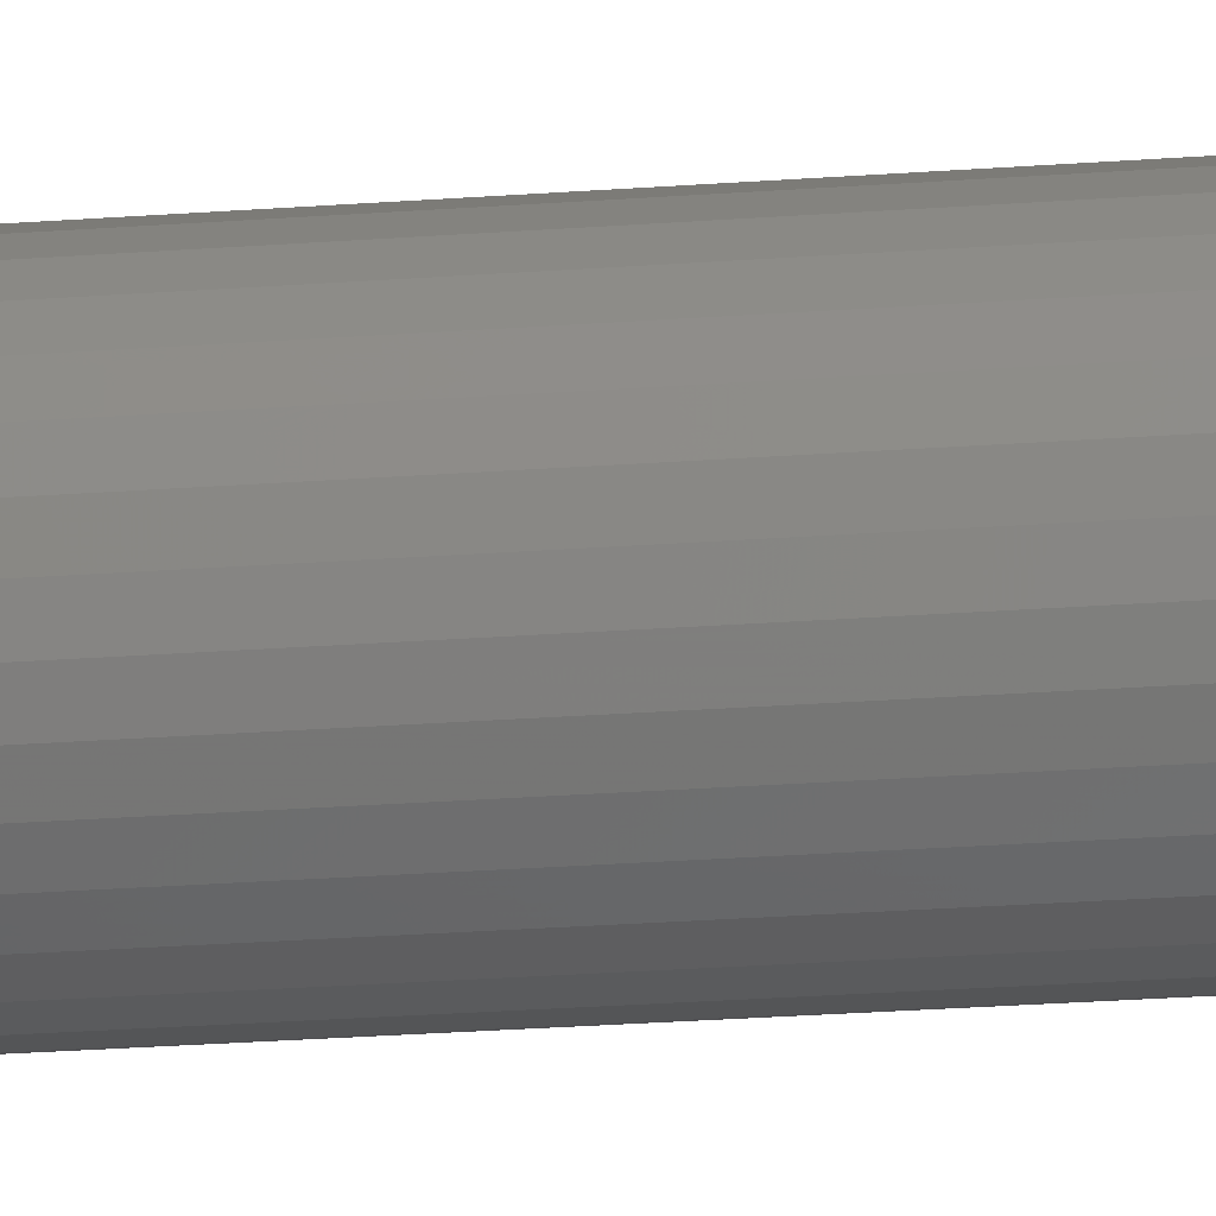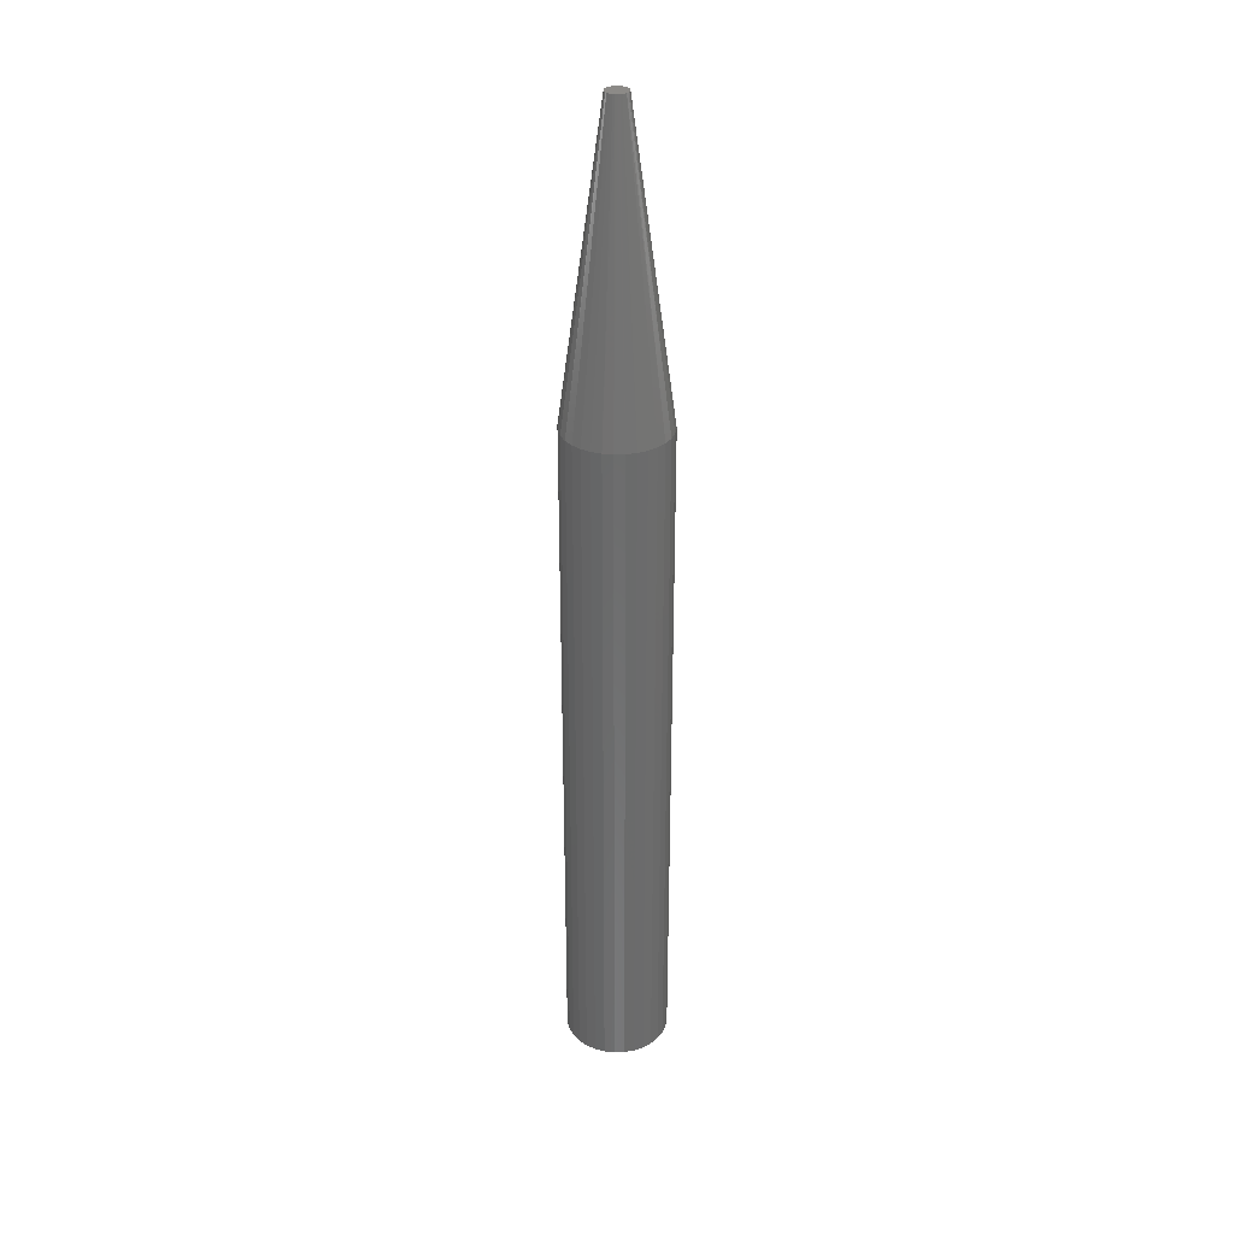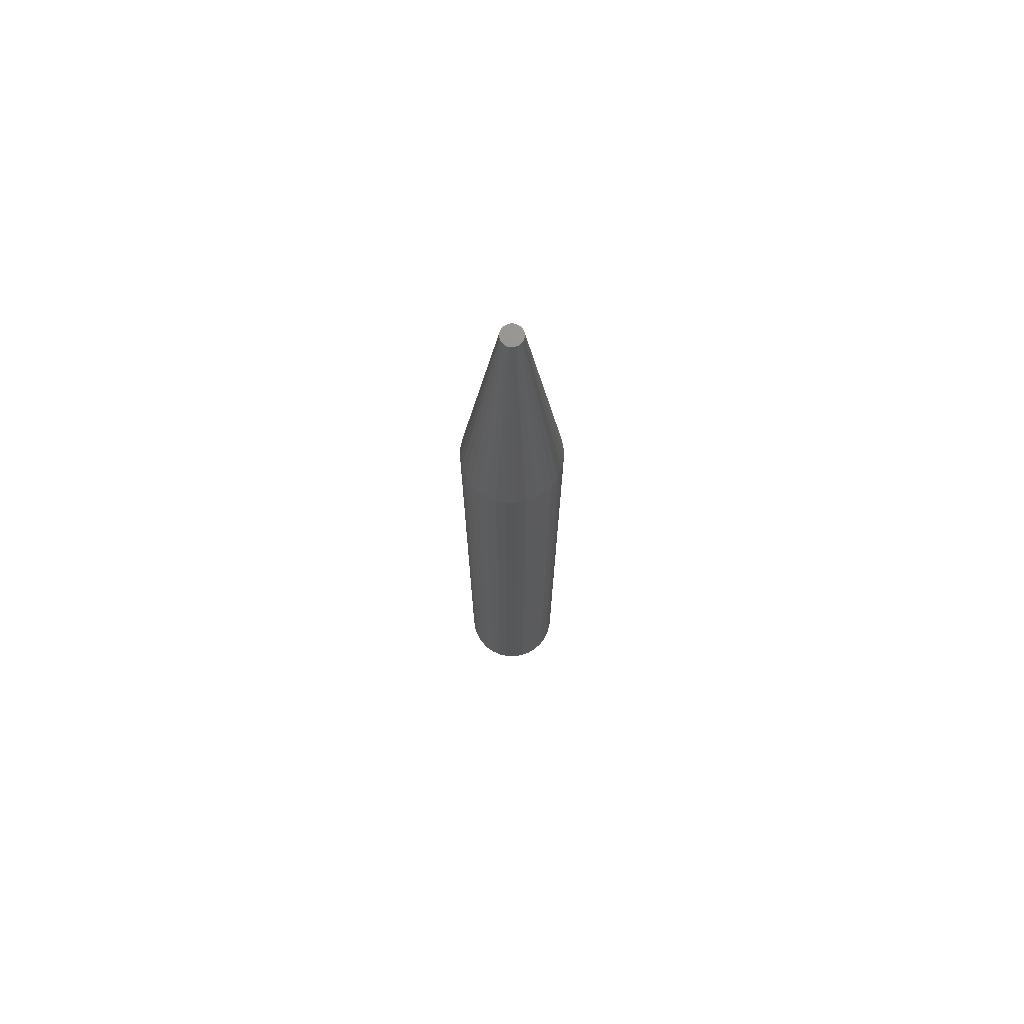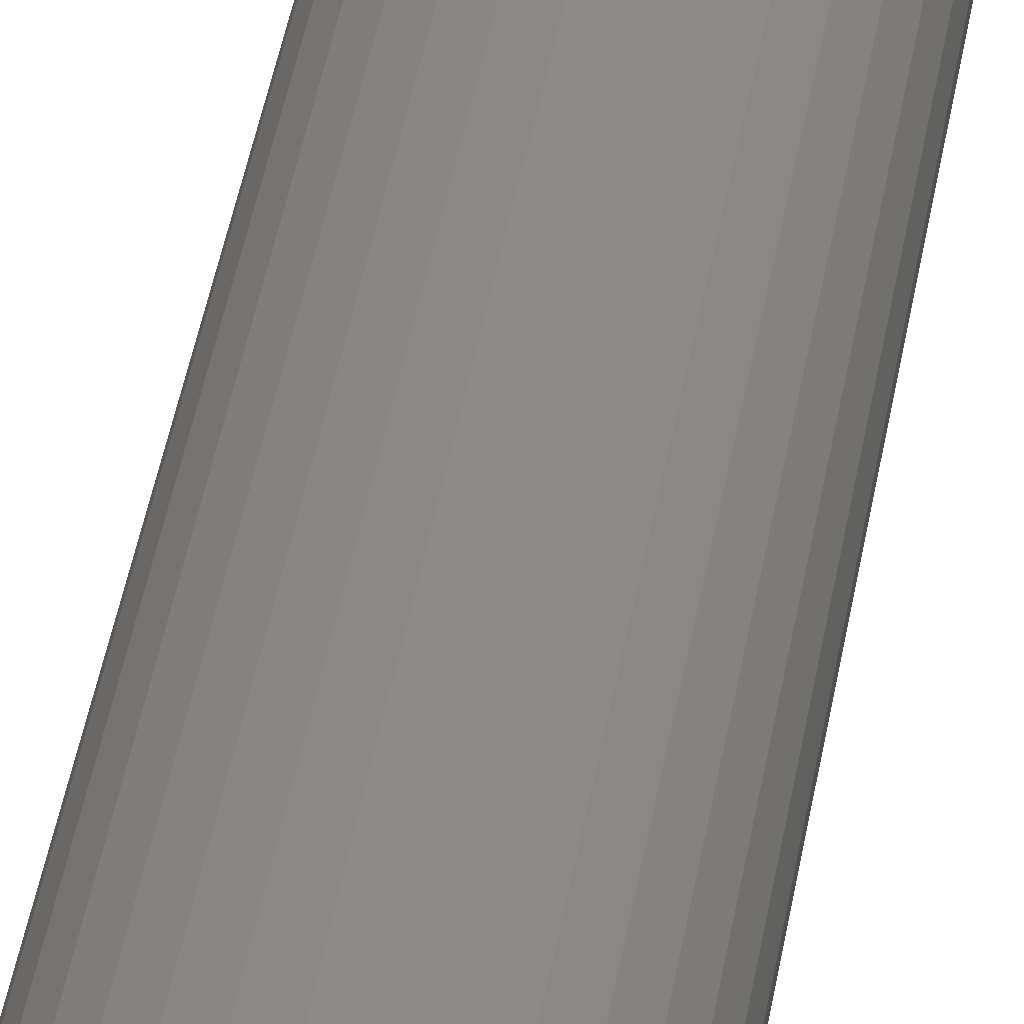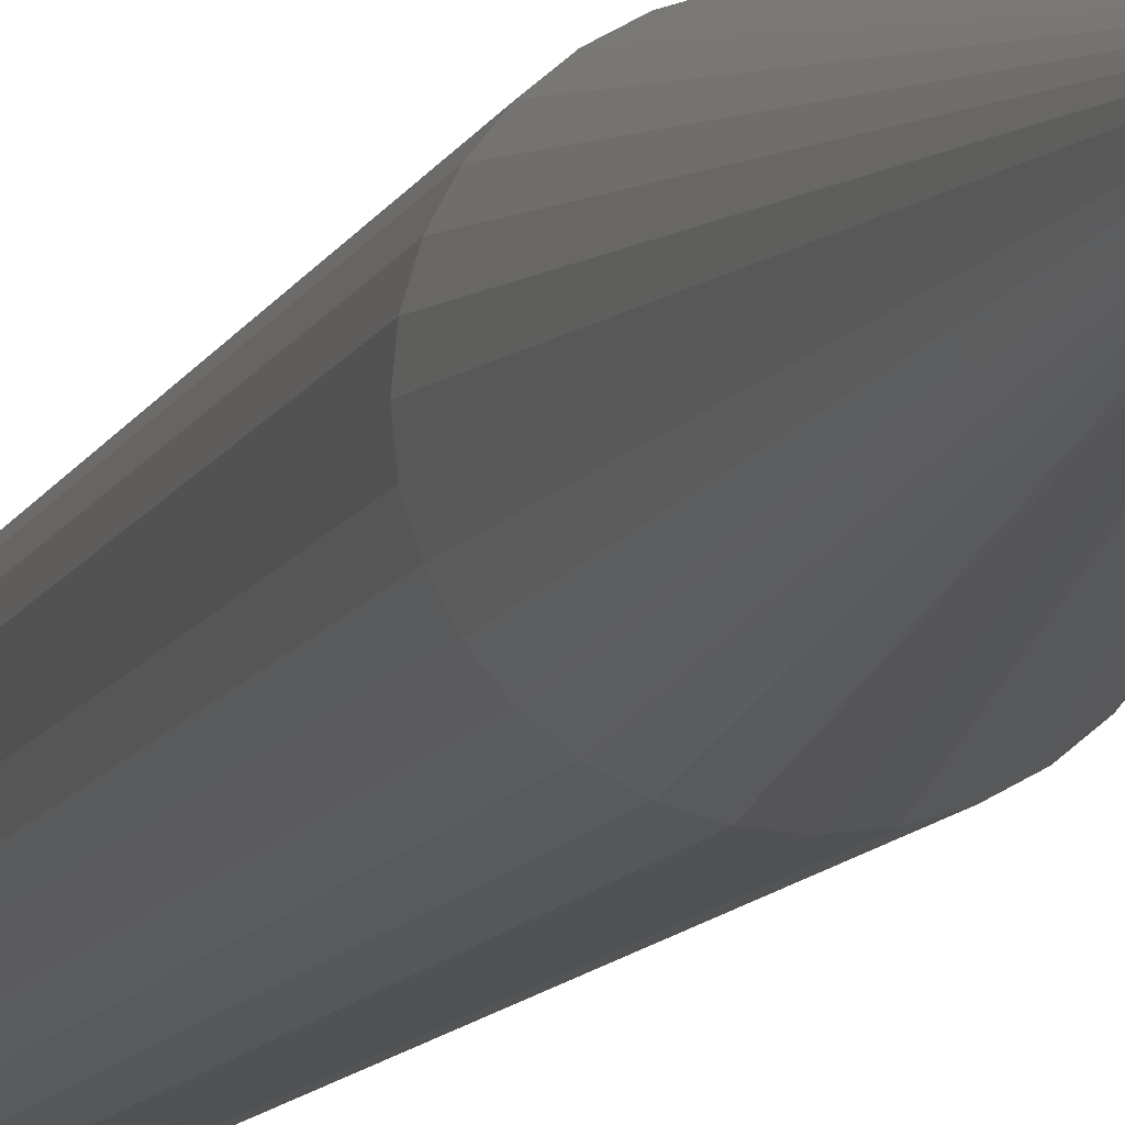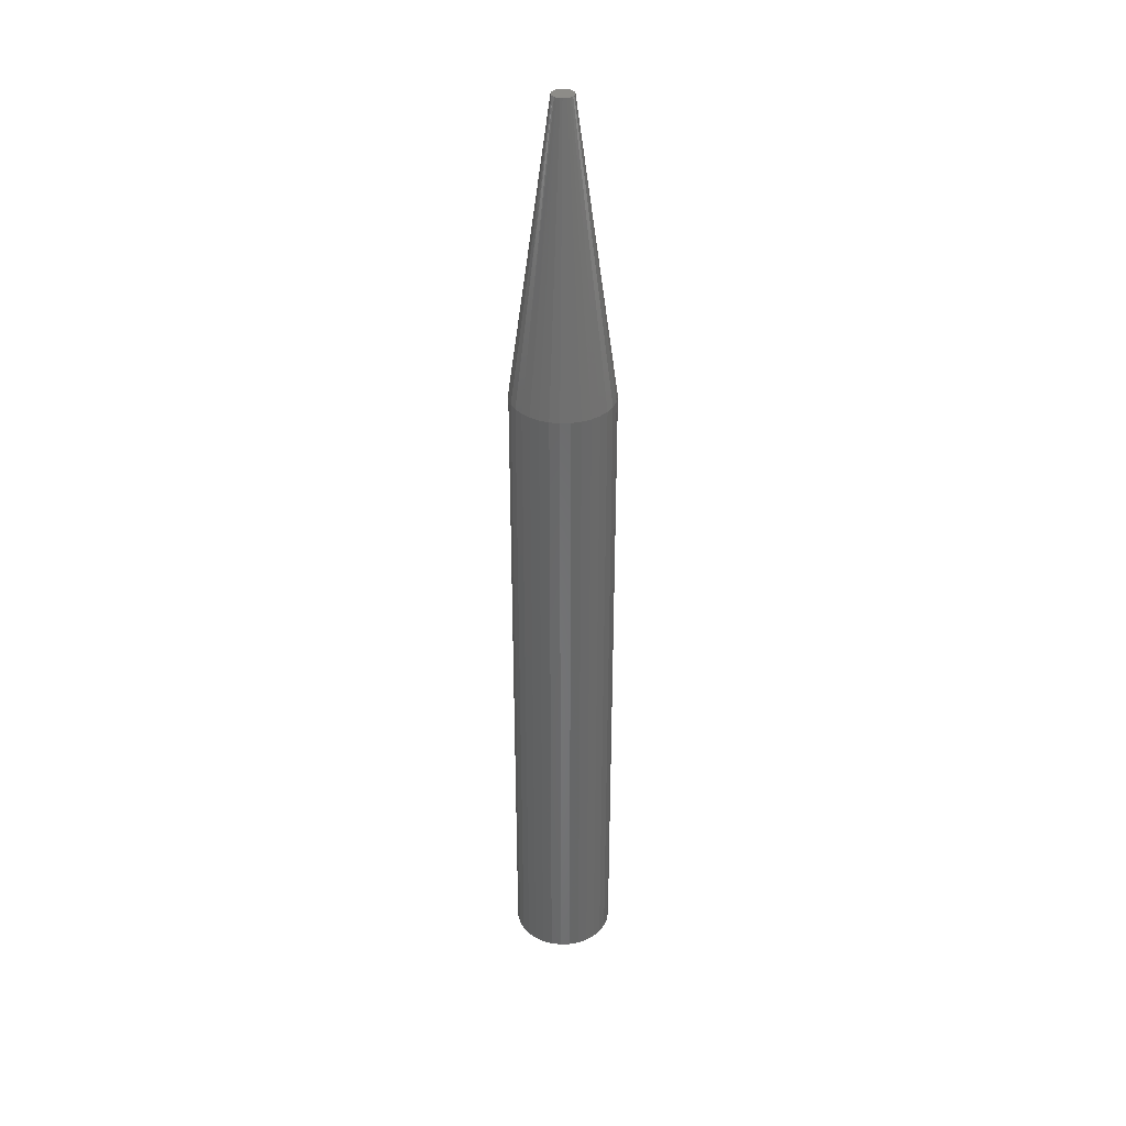
<metadata>
{"format":"stl","ext":"stl","renderer":"f3d","projection":"perspective","resolution":1024,"background":"white","views":[{"elev":-19.2,"azim":-81.0,"up":"+Z"},{"elev":32.3,"azim":171.8,"up":"+Y"},{"elev":72.6,"azim":-27.0,"up":"+Y"},{"elev":32.1,"azim":7.4,"up":"+Z"},{"elev":-5.6,"azim":171.0,"up":"+Z"},{"elev":35.5,"azim":-98.2,"up":"+Y"}]}
</metadata>
<code>
# stl→obj: 97 verts, 190 faces
v 0.007249 2.892e-18 0.004569
v -0.007187 1.991e-18 0.003147
v -0.006427 2.038e-18 0.004569
v 0.008009 2.94e-18 0.003147
v -0.007654 1.961e-18 0.001604
v 0.008477 2.969e-18 0.001604
v -0.007812 1.952e-18 -5.468e-10
v 0.008495 2.97e-18 -0.001511
v -0.007257 1.986e-18 -0.002971
v -0.007672 1.96e-18 -0.001511
v 0.00808 2.944e-18 -0.002971
v -0.006581 2.028e-18 -0.004329
v 0.007403 2.902e-18 -0.004329
v -0.005666 2.086e-18 -0.00554
v 0.006489 2.845e-18 -0.00554
v -0.004545 2.156e-18 -0.006563
v -0.003254 2.236e-18 -0.007362
v 0.008635 2.979e-18 -1.094e-17
v 0.005367 2.775e-18 -0.006563
v 0.004077 2.694e-18 -0.007362
v 0.002662 2.606e-18 -0.00791
v 0.00117 2.513e-18 -0.008189
v -0.0003476 2.418e-18 -0.008189
v -0.001839 2.325e-18 -0.00791
v 0.006226 2.828e-18 0.005815
v -0.005404 2.102e-18 0.005815
v -0.004158 2.18e-18 0.006838
v -0.002736 2.269e-18 0.007598
v -0.001193 2.365e-18 0.008066
v 0.0004112 2.465e-18 0.008224
v 0.002016 2.565e-18 0.008066
v 0.003558 2.662e-18 0.007598
v 0.00498 2.75e-18 0.006838
v 0.03988 -0.2266 -1.45e-17
v 0.03988 -0.75 -4.834e-18
v 0.03913 -0.2266 -0.007701
v 0.03913 -0.75 -0.007701
v 0.03688 -0.2266 -0.01511
v 0.03688 -0.75 -0.01511
v 0.03323 -0.2266 -0.02193
v 0.03323 -0.75 -0.02193
v 0.02832 -0.2266 -0.02791
v 0.02832 -0.75 -0.02791
v 0.02234 -0.2266 -0.03282
v 0.02234 -0.75 -0.03282
v 0.01552 -0.2266 -0.03647
v 0.01552 -0.75 -0.03647
v 0.008112 -0.2266 -0.03872
v 0.008112 -0.75 -0.03872
v 0.0004112 -0.2266 -0.03947
v 0.0004112 -0.75 -0.03947
v -0.00729 -0.2266 -0.03872
v -0.00729 -0.75 -0.03872
v -0.01469 -0.2266 -0.03647
v -0.01469 -0.75 -0.03647
v -0.02152 -0.2266 -0.03282
v -0.02152 -0.75 -0.03282
v -0.0275 -0.2266 -0.02791
v -0.0275 -0.75 -0.02791
v -0.03241 -0.2266 -0.02193
v -0.03241 -0.75 -0.02193
v -0.03606 -0.2266 -0.01511
v -0.03606 -0.75 -0.01511
v -0.0383 -0.2266 -0.007701
v -0.0383 -0.75 -0.007701
v -0.03906 -0.2266 4.834e-18
v -0.03906 -0.75 4.834e-18
v -0.0383 -0.2266 0.007701
v -0.0383 -0.75 0.007701
v -0.03606 -0.2266 0.01511
v -0.03606 -0.75 0.01511
v -0.03241 -0.2266 0.02193
v -0.03241 -0.75 0.02193
v -0.0275 -0.2266 0.02791
v -0.0275 -0.75 0.02791
v -0.02152 -0.2266 0.03282
v -0.02152 -0.75 0.03282
v -0.01469 -0.2266 0.03647
v -0.01469 -0.75 0.03647
v -0.00729 -0.2266 0.03872
v -0.00729 -0.75 0.03872
v 0.0004112 -0.2266 0.03947
v 0.0004112 -0.75 0.03947
v 0.008112 -0.2266 0.03872
v 0.008112 -0.75 0.03872
v 0.01552 -0.2266 0.03647
v 0.01552 -0.75 0.03647
v 0.02234 -0.2266 0.03282
v 0.02234 -0.75 0.03282
v 0.02832 -0.2266 0.02791
v 0.02832 -0.75 0.02791
v 0.03323 -0.2266 0.02193
v 0.03323 -0.75 0.02193
v 0.03688 -0.2266 0.01511
v 0.03688 -0.75 0.01511
v 0.03913 -0.2266 0.007701
v 0.03913 -0.75 0.007701
f 1 2 3
f 4 2 1
f 4 5 2
f 6 5 4
f 5 6 7
f 8 9 10
f 11 9 8
f 11 12 9
f 13 12 11
f 13 14 12
f 15 14 13
f 15 16 14
f 17 16 15
f 18 8 10
f 18 10 7
f 18 7 6
f 19 20 21
f 19 21 22
f 19 22 23
f 19 23 24
f 19 24 17
f 19 17 15
f 25 1 3
f 25 3 26
f 25 26 27
f 25 27 28
f 25 28 29
f 25 29 30
f 25 30 31
f 25 31 32
f 25 32 33
f 34 35 36
f 36 35 37
f 36 37 38
f 38 37 39
f 38 39 40
f 40 39 41
f 40 41 42
f 42 41 43
f 42 43 44
f 44 43 45
f 44 45 46
f 46 45 47
f 46 47 48
f 48 47 49
f 48 49 50
f 50 49 51
f 50 51 52
f 52 51 53
f 52 53 54
f 54 53 55
f 54 55 56
f 56 55 57
f 56 57 58
f 58 57 59
f 58 59 60
f 60 59 61
f 60 61 62
f 62 61 63
f 62 63 64
f 64 63 65
f 64 65 66
f 66 65 67
f 66 67 68
f 68 67 69
f 68 69 70
f 70 69 71
f 70 71 72
f 72 71 73
f 72 73 74
f 74 73 75
f 74 75 76
f 76 75 77
f 76 77 78
f 78 77 79
f 78 79 80
f 80 79 81
f 80 81 82
f 82 81 83
f 82 83 84
f 84 83 85
f 84 85 86
f 86 85 87
f 86 87 88
f 88 87 89
f 88 89 90
f 90 89 91
f 90 91 92
f 92 91 93
f 92 93 94
f 94 93 95
f 94 95 96
f 96 95 97
f 96 97 34
f 34 97 35
f 34 18 96
f 96 18 6
f 96 6 94
f 94 6 4
f 94 4 92
f 92 4 1
f 92 1 90
f 90 1 25
f 90 25 88
f 88 25 33
f 88 33 86
f 86 33 32
f 86 32 84
f 84 32 31
f 84 31 82
f 82 31 30
f 82 30 80
f 80 30 29
f 80 29 78
f 78 29 28
f 78 28 76
f 76 28 27
f 76 27 74
f 74 27 26
f 74 26 72
f 72 26 3
f 72 3 70
f 70 3 2
f 70 2 68
f 68 2 5
f 68 5 66
f 66 5 7
f 7 64 66
f 7 10 64
f 34 8 18
f 34 36 8
f 9 62 64
f 9 64 10
f 12 60 62
f 12 62 9
f 14 58 60
f 14 60 12
f 16 56 58
f 16 58 14
f 17 54 56
f 17 56 16
f 24 52 54
f 24 54 17
f 23 50 52
f 23 52 24
f 22 48 50
f 22 50 23
f 21 46 48
f 21 48 22
f 20 44 46
f 20 46 21
f 19 42 44
f 19 44 20
f 15 40 42
f 15 42 19
f 13 38 40
f 13 40 15
f 11 36 38
f 11 38 13
f 8 36 11
f 83 81 79
f 85 83 79
f 85 79 87
f 87 79 77
f 87 77 89
f 89 77 75
f 89 75 91
f 91 75 73
f 91 73 93
f 93 73 71
f 93 71 95
f 95 71 69
f 95 69 97
f 37 63 39
f 39 63 61
f 39 61 41
f 41 61 59
f 41 59 43
f 43 59 57
f 43 57 45
f 45 57 55
f 45 55 47
f 47 55 53
f 47 53 51
f 47 51 49
f 97 69 35
f 35 69 67
f 35 67 37
f 37 67 65
f 37 65 63

</code>
